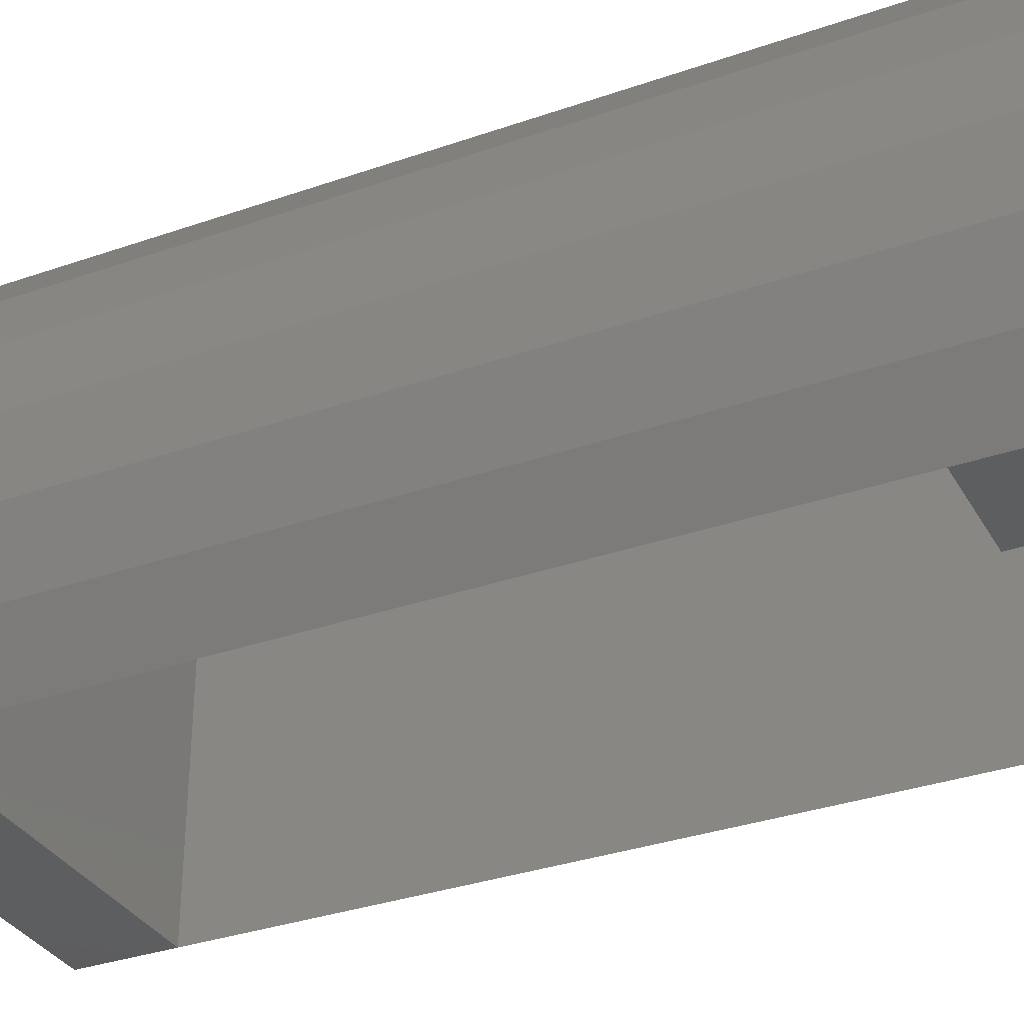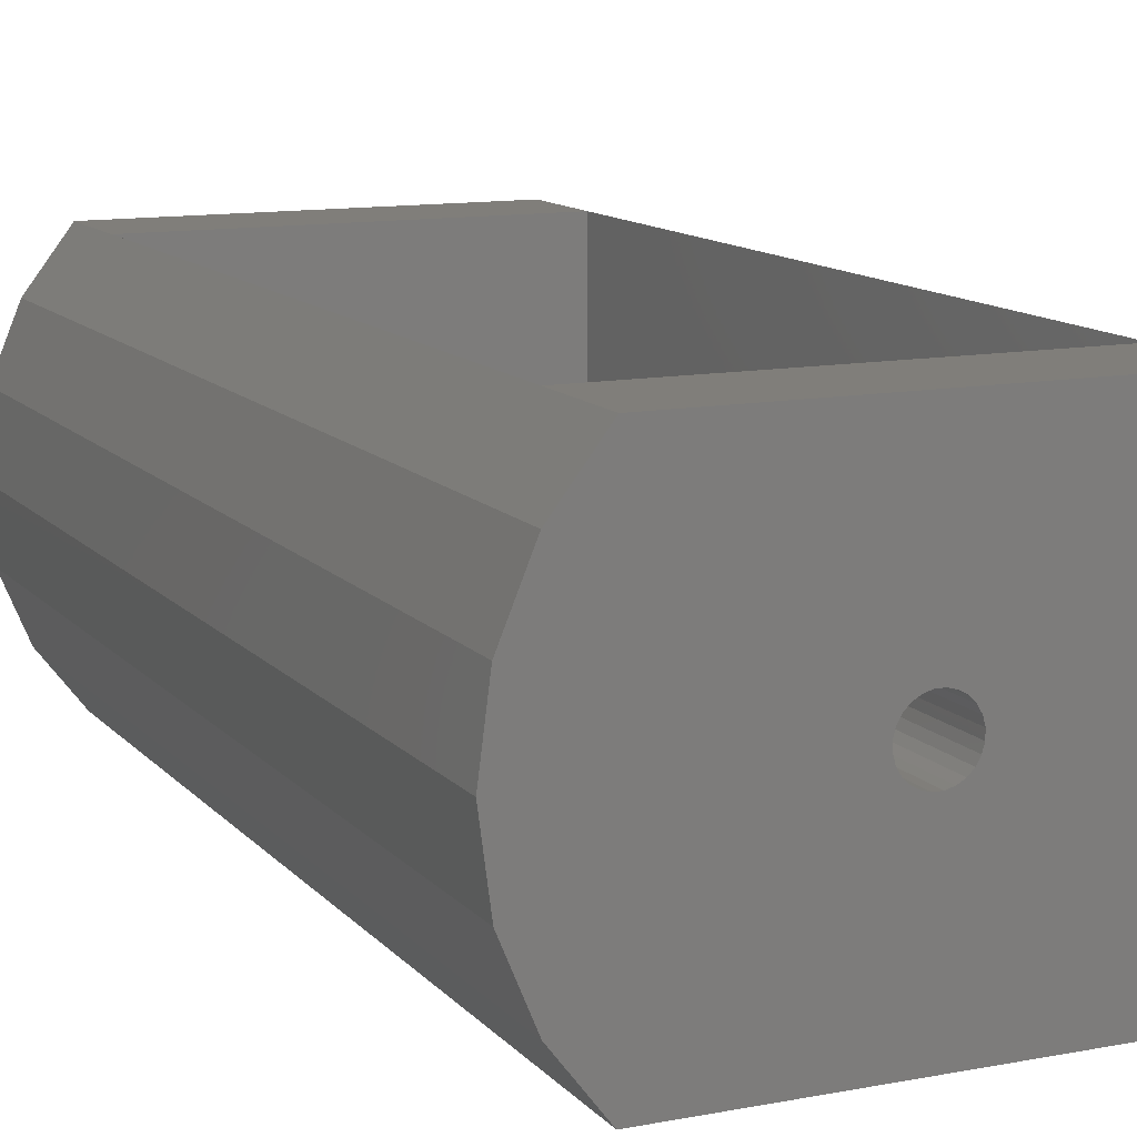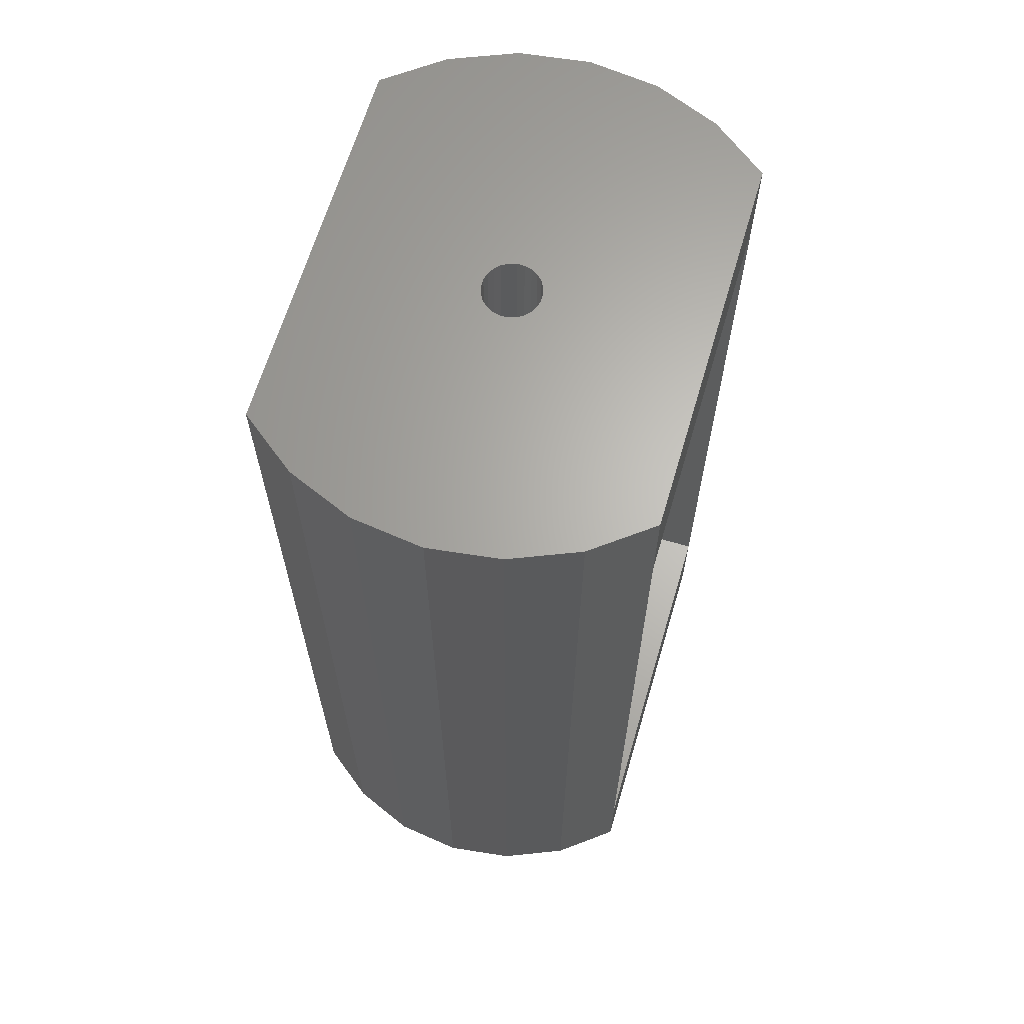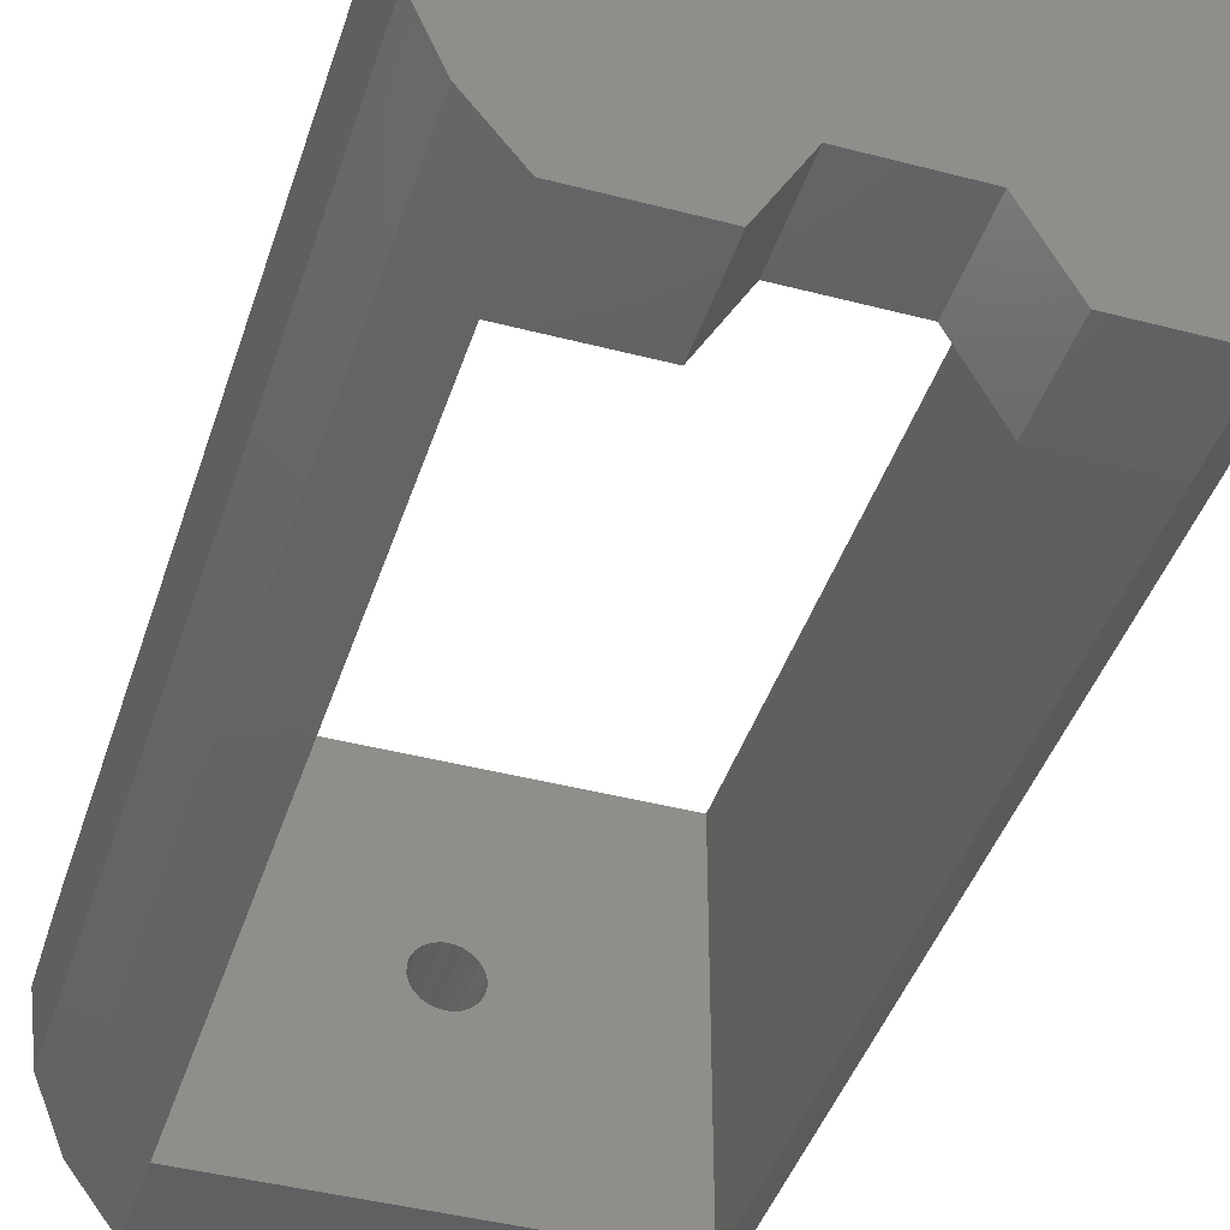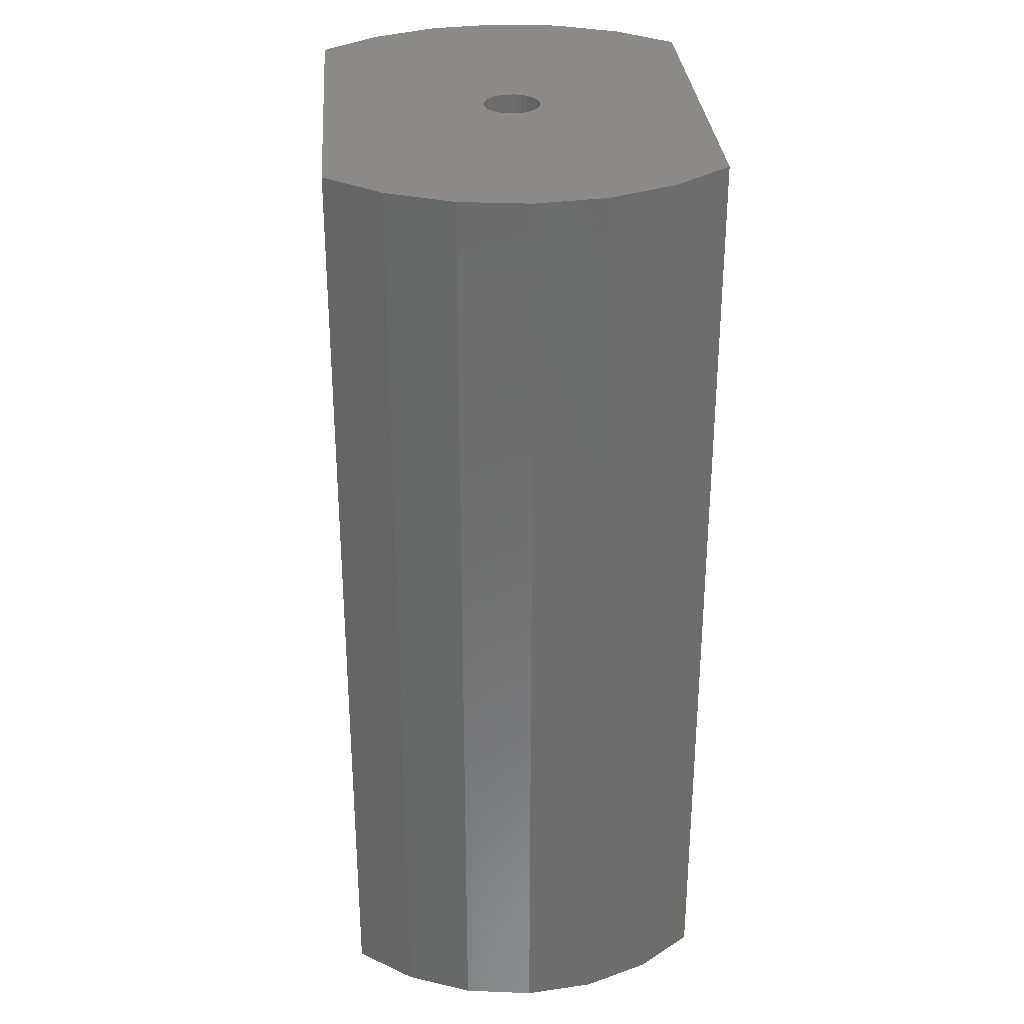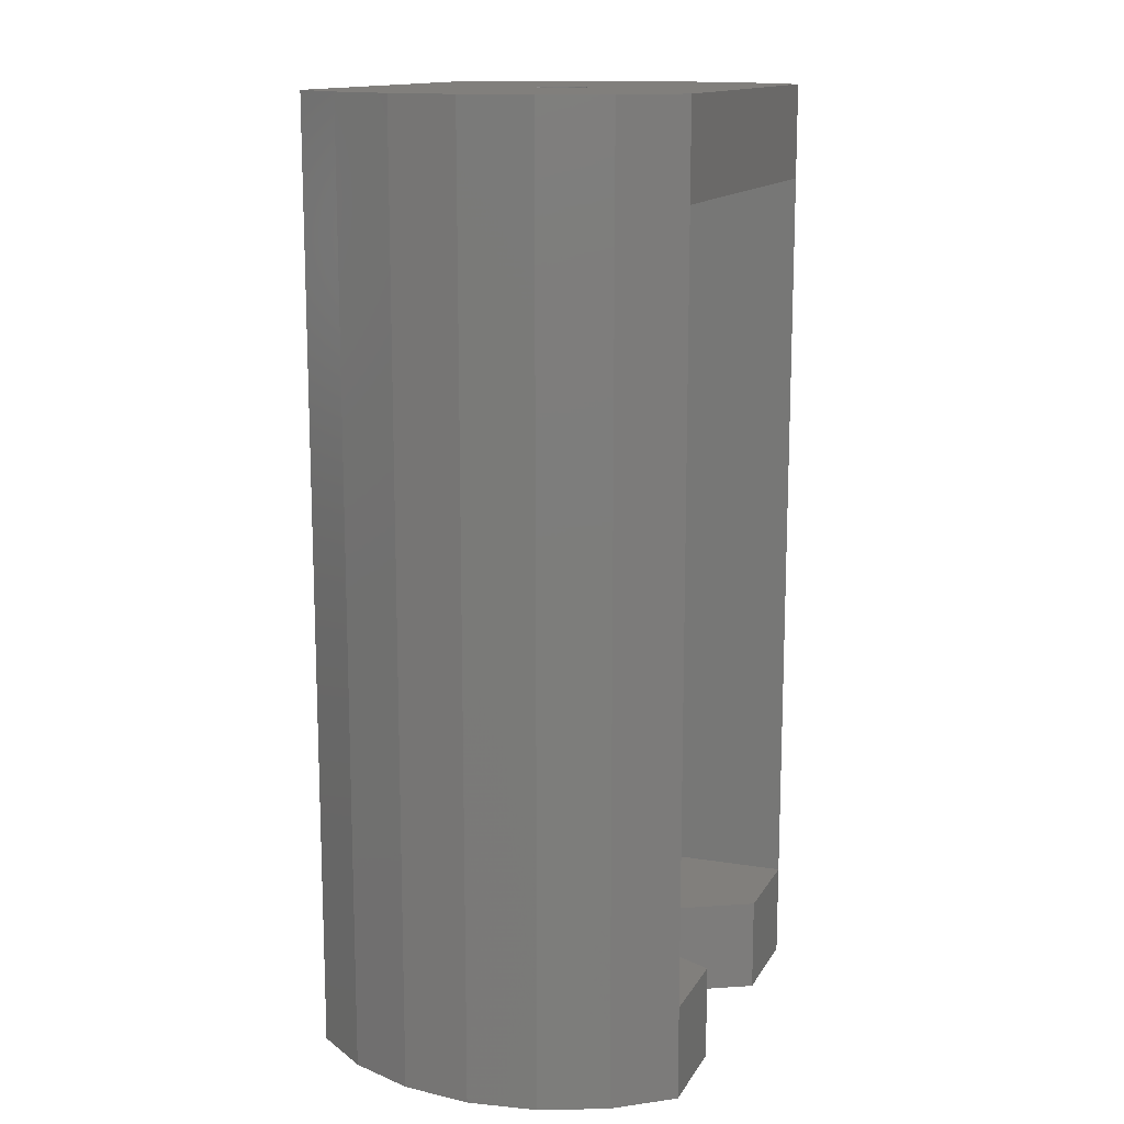
<metadata>
{"format":"stl","ext":"stl","renderer":"f3d","projection":"perspective","resolution":1024,"background":"white","views":[{"elev":-33.4,"azim":115.6,"up":"+Y"},{"elev":12.1,"azim":-24.4,"up":"+Y"},{"elev":65.0,"azim":106.5,"up":"+Z"},{"elev":-42.4,"azim":162.6,"up":"+Y"},{"elev":30.7,"azim":85.8,"up":"+Z"},{"elev":13.7,"azim":-69.9,"up":"+Z"}]}
</metadata>
<code>
# stl→obj: 97 verts, 198 faces
v 135.5 9.033 50
v 155.3 9.033 45
v 135.5 9.033 45
v 155.3 9.033 50
v 147.6 -6.766 5
v 149.8 -10.77 0
v 149.8 -10.77 5
v 147.6 -6.766 0
v 155.3 9.033 0
v 157.5 6.133 50
v 157.5 6.133 0
v 155.3 9.033 5
v 135.5 9.033 5
v 135.5 9.033 0
v 133.3 6.133 0
v 133.3 6.133 50
v 131.9 2.757 50
v 131.4 -0.8669 0
v 131.4 -0.8669 50
v 131.9 2.757 0
v 158.9 -4.49 0
v 157.5 -7.867 50
v 157.5 -7.867 0
v 158.9 -4.49 50
v 142.5 -6.766 0
v 140.5 -10.77 5
v 140.5 -10.77 0
v 142.5 -6.766 5
v 135.5 3.234 45
v 155.3 3.234 45
v 146.9 -0.6711 50
v 146.9 -1.063 45
v 146.9 -1.063 50
v 146.9 -0.6711 45
v 144.2 0.04622 45
v 135.5 -10.77 45
v 144.5 0.3231 45
v 144.8 0.5189 45
v 145.2 0.6202 45
v 144 -0.2929 45
v 143.9 -0.6711 45
v 145.6 0.6202 45
v 146 0.5189 45
v 146.3 0.3231 45
v 146.6 0.04622 45
v 146.8 -0.2929 45
v 144.5 -2.057 45
v 155.3 -10.77 45
v 144.2 -1.78 45
v 144 -1.441 45
v 143.9 -1.063 45
v 144.8 -2.253 45
v 145.2 -2.354 45
v 145.6 -2.354 45
v 146 -2.253 45
v 146.3 -2.057 45
v 146.6 -1.78 45
v 146.8 -1.441 45
v 144.8 -2.253 50
v 145.2 -2.354 50
v 145.6 0.6202 50
v 145.2 0.6202 50
v 146.3 0.3231 50
v 146 0.5189 50
v 144.8 0.5189 50
v 144 -0.2929 50
v 144.2 0.04622 50
v 159.4 -0.8669 0
v 159.4 -0.8669 50
v 131.9 -4.49 0
v 131.9 -4.49 50
v 135.5 -10.77 0
v 135.5 -10.77 5
v 146.8 -1.441 50
v 146.6 -1.78 50
v 146.6 0.04622 50
v 158.9 2.757 0
v 158.9 2.757 50
v 133.3 -7.867 50
v 135.5 -10.77 50
v 144.2 -1.78 50
v 144.5 -2.057 50
v 155.3 -10.77 50
v 144 -1.441 50
v 143.9 -1.063 50
v 145.6 -2.354 50
v 146 -2.253 50
v 146.3 -2.057 50
v 144.5 0.3231 50
v 143.9 -0.6711 50
v 146.8 -0.2929 50
v 135.5 3.234 5
v 155.3 -10.77 5
v 155.3 3.234 5
v 133.3 -7.867 0
v 155.3 -10.77 0
v 135.5 3.234 0
f 1 2 3
f 2 1 4
f 5 6 7
f 6 5 8
f 9 10 11
f 10 9 2
f 2 9 12
f 4 10 2
f 13 9 14
f 9 13 12
f 1 15 16
f 15 1 3
f 3 14 15
f 14 3 13
f 17 18 19
f 18 17 20
f 16 20 17
f 20 16 15
f 21 22 23
f 22 21 24
f 25 26 27
f 26 25 28
f 2 29 3
f 29 2 30
f 31 32 33
f 32 31 34
f 29 35 36
f 35 29 37
f 37 29 38
f 38 29 39
f 39 29 30
f 36 35 40
f 36 40 41
f 39 30 42
f 42 30 43
f 43 30 44
f 44 30 45
f 45 30 46
f 46 30 34
f 34 30 32
f 36 47 48
f 47 36 49
f 49 36 50
f 50 36 51
f 51 36 41
f 48 47 52
f 48 52 53
f 48 53 54
f 48 54 55
f 48 55 56
f 48 56 57
f 48 57 58
f 48 58 32
f 48 32 30
f 59 53 52
f 53 59 60
f 61 39 42
f 39 61 62
f 63 43 44
f 43 63 64
f 62 38 39
f 38 62 65
f 64 42 43
f 42 64 61
f 35 66 40
f 66 35 67
f 68 24 21
f 24 68 69
f 19 70 71
f 70 19 18
f 26 72 27
f 72 26 73
f 74 57 75
f 57 74 58
f 76 44 45
f 44 76 63
f 77 69 68
f 69 77 78
f 71 17 19
f 17 71 79
f 17 79 16
f 16 79 80
f 16 80 1
f 1 80 81
f 81 80 82
f 82 80 83
f 1 81 84
f 1 84 85
f 82 83 59
f 59 83 60
f 60 83 86
f 86 83 87
f 87 83 88
f 88 83 75
f 75 83 74
f 74 83 33
f 33 83 31
f 1 89 4
f 89 1 67
f 67 1 66
f 66 1 90
f 90 1 85
f 4 89 65
f 4 65 62
f 4 62 61
f 4 61 64
f 4 64 63
f 4 63 76
f 4 76 91
f 4 91 31
f 4 31 83
f 4 83 22
f 4 22 10
f 10 22 24
f 10 24 78
f 78 24 69
f 11 78 77
f 78 11 10
f 26 92 73
f 92 26 13
f 13 26 28
f 13 28 12
f 12 28 5
f 12 5 7
f 12 7 93
f 12 93 94
f 92 36 73
f 36 92 29
f 29 92 13
f 29 13 3
f 71 95 79
f 95 71 70
f 20 70 18
f 70 20 15
f 70 15 95
f 95 15 14
f 95 14 72
f 72 14 9
f 72 9 25
f 72 25 27
f 25 9 8
f 8 9 6
f 6 9 96
f 96 9 11
f 96 11 23
f 23 11 77
f 23 77 21
f 21 77 68
f 49 82 47
f 82 49 81
f 41 85 51
f 85 41 90
f 75 56 88
f 56 75 57
f 76 46 91
f 46 76 45
f 87 56 55
f 56 87 88
f 82 52 47
f 52 82 59
f 51 84 50
f 84 51 85
f 91 34 31
f 34 91 46
f 40 90 41
f 90 40 66
f 83 36 48
f 36 83 80
f 30 93 48
f 93 30 94
f 94 30 2
f 94 2 12
f 37 67 35
f 67 37 89
f 65 37 38
f 37 65 89
f 33 58 74
f 58 33 32
f 60 54 53
f 54 60 86
f 50 81 49
f 81 50 84
f 86 55 54
f 55 86 87
f 5 25 8
f 25 5 28
f 93 6 96
f 6 93 7
f 97 73 72
f 73 97 92
f 79 36 80
f 36 79 73
f 73 79 72
f 72 79 95
f 23 93 96
f 93 23 48
f 48 23 83
f 83 23 22

</code>
